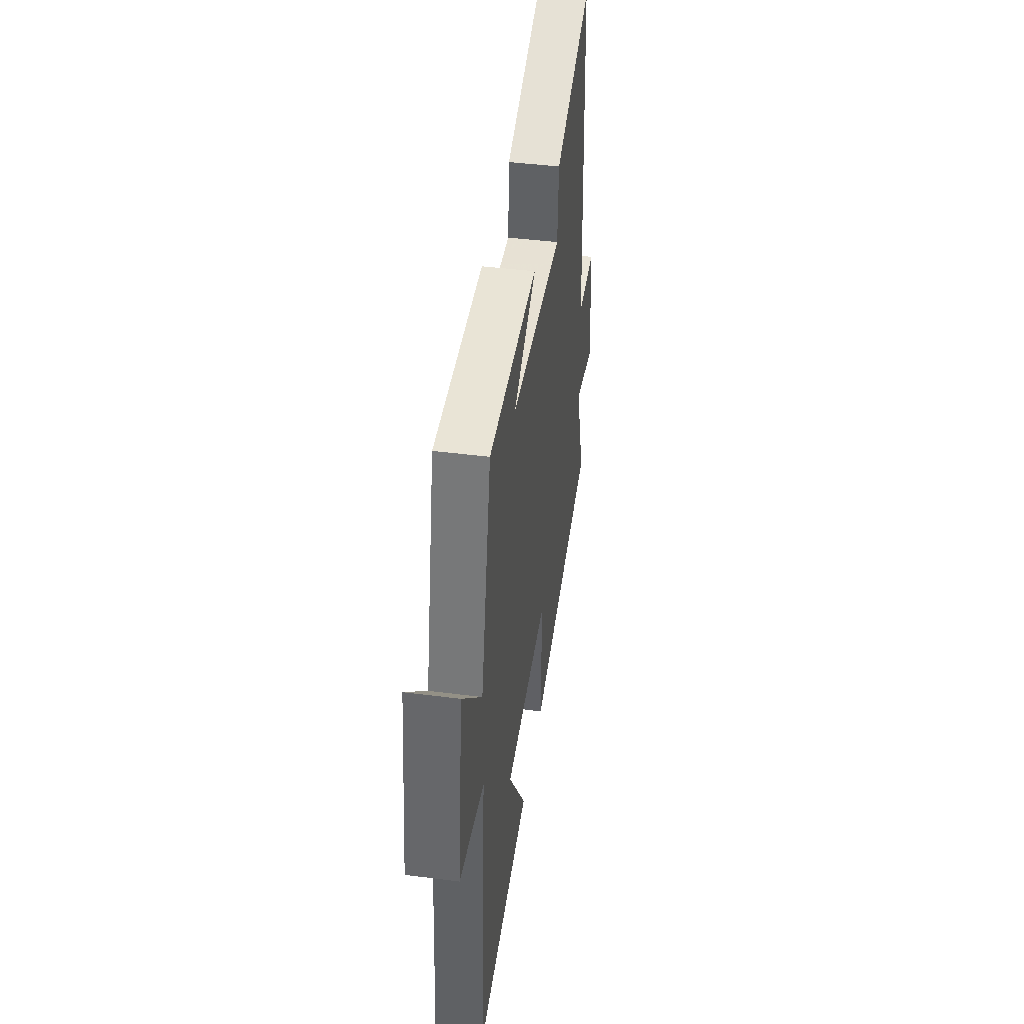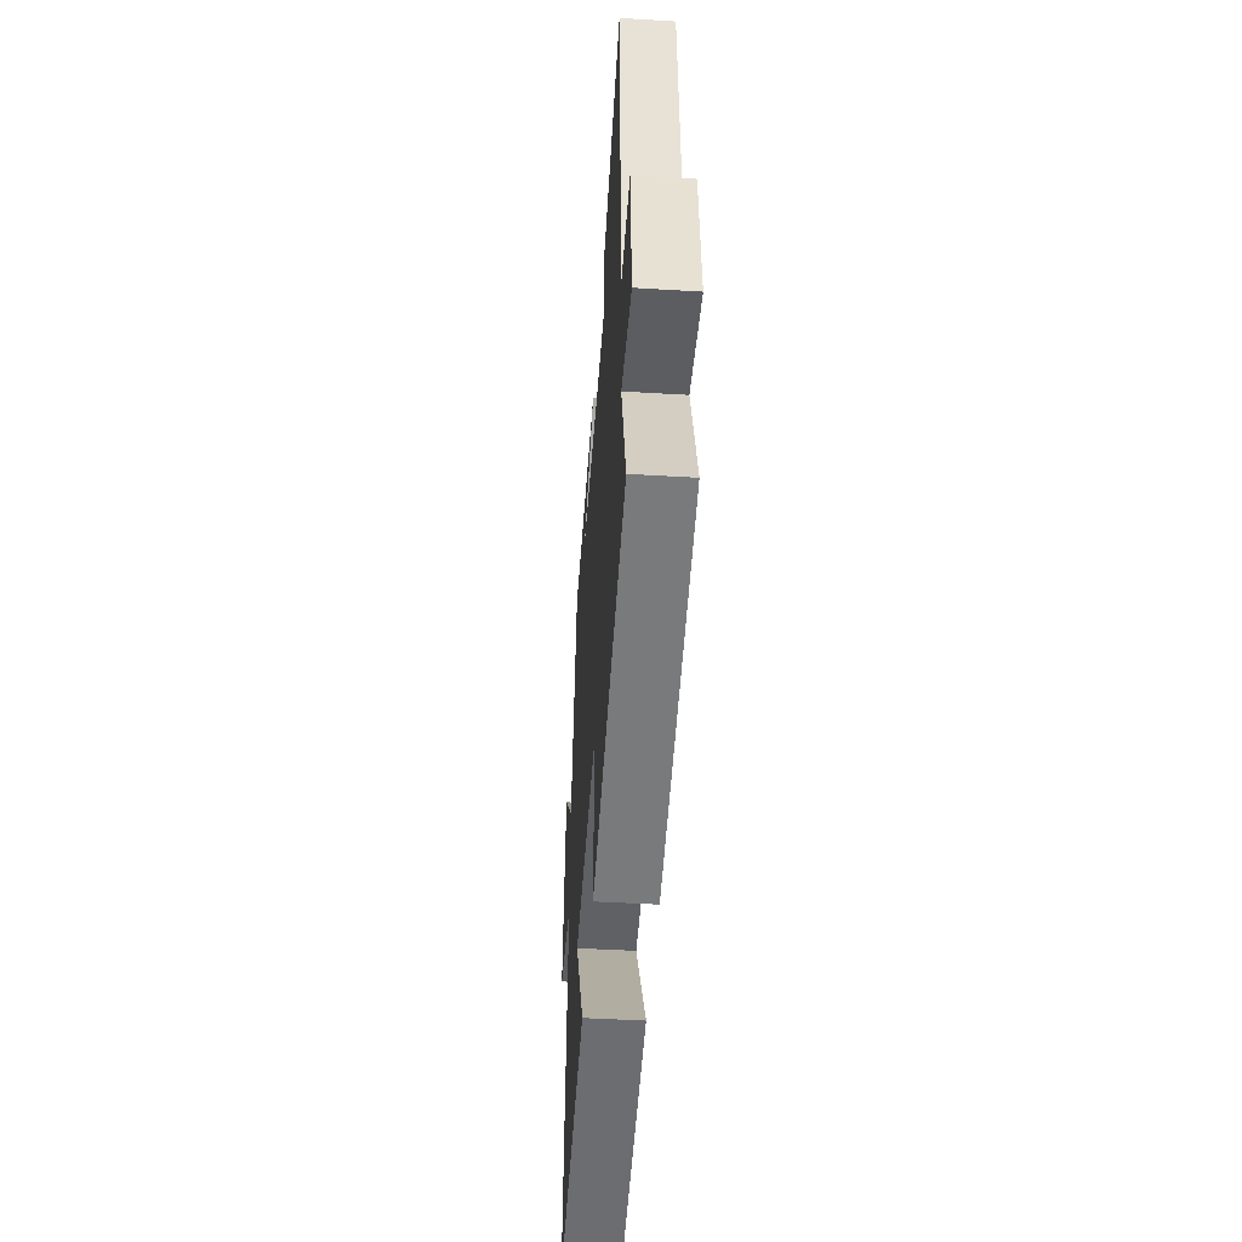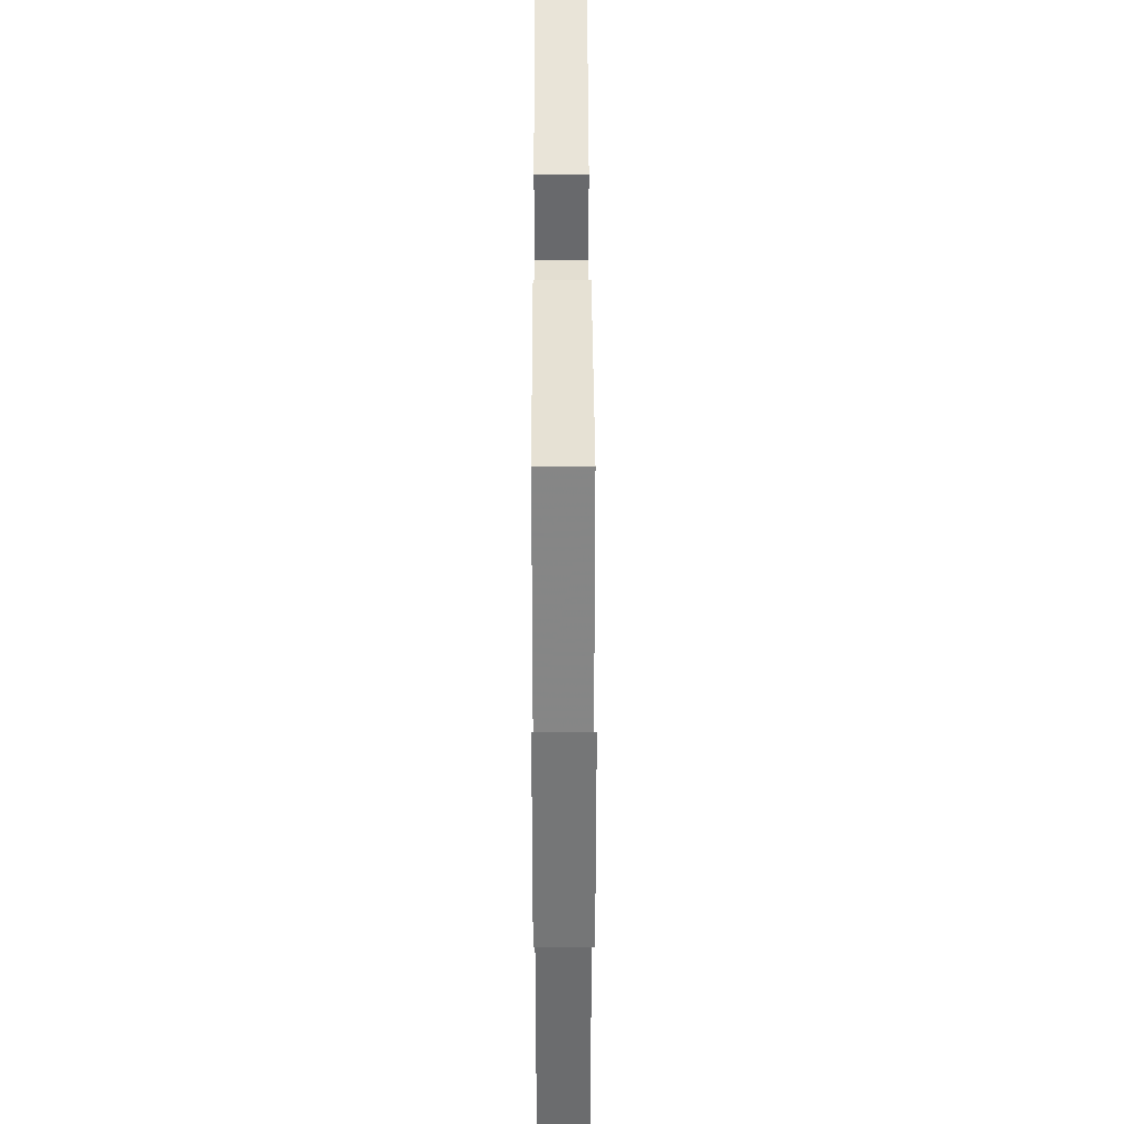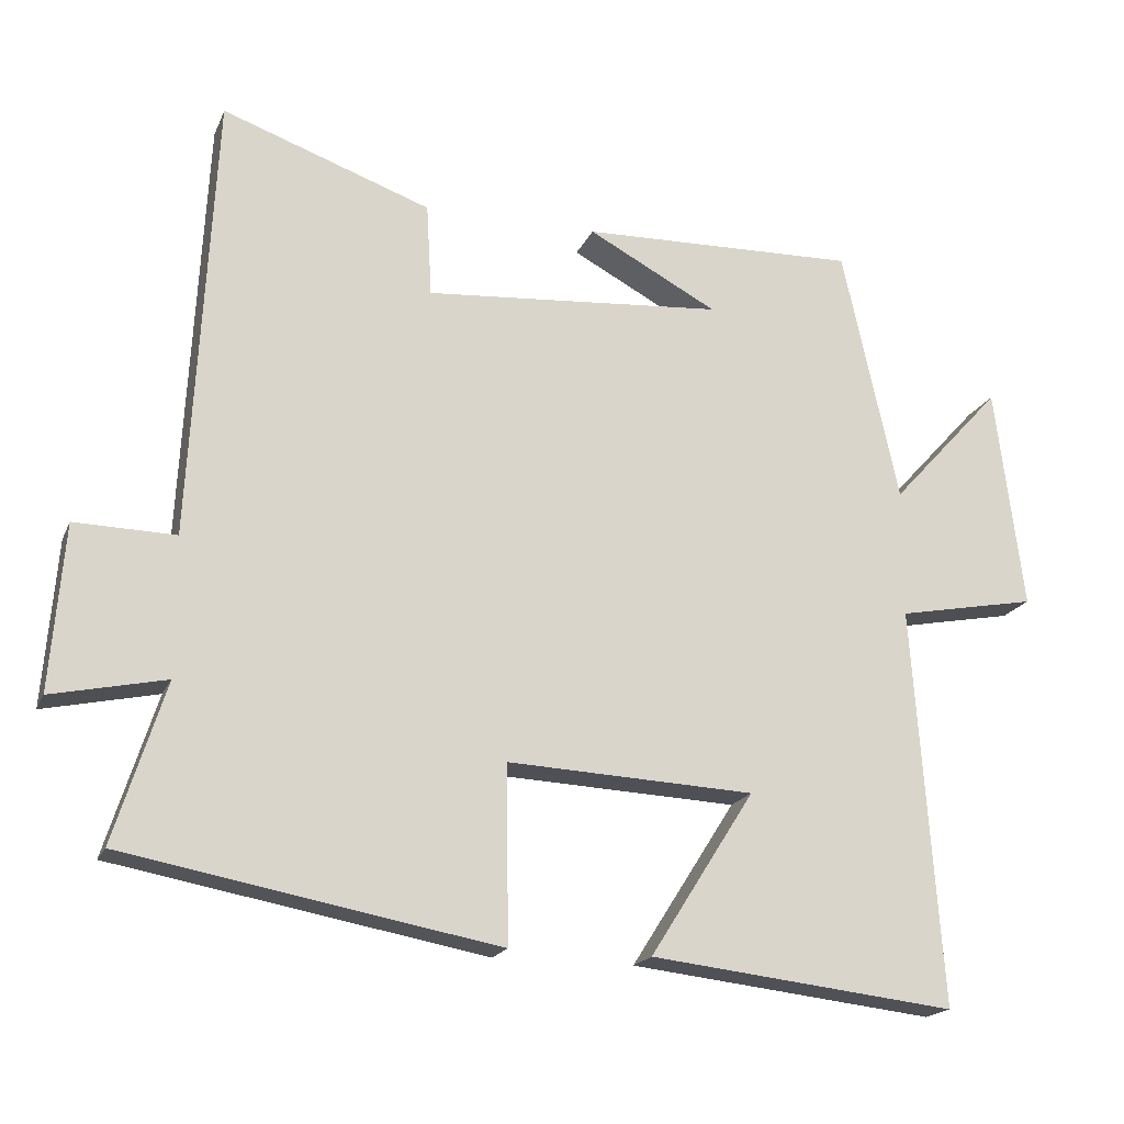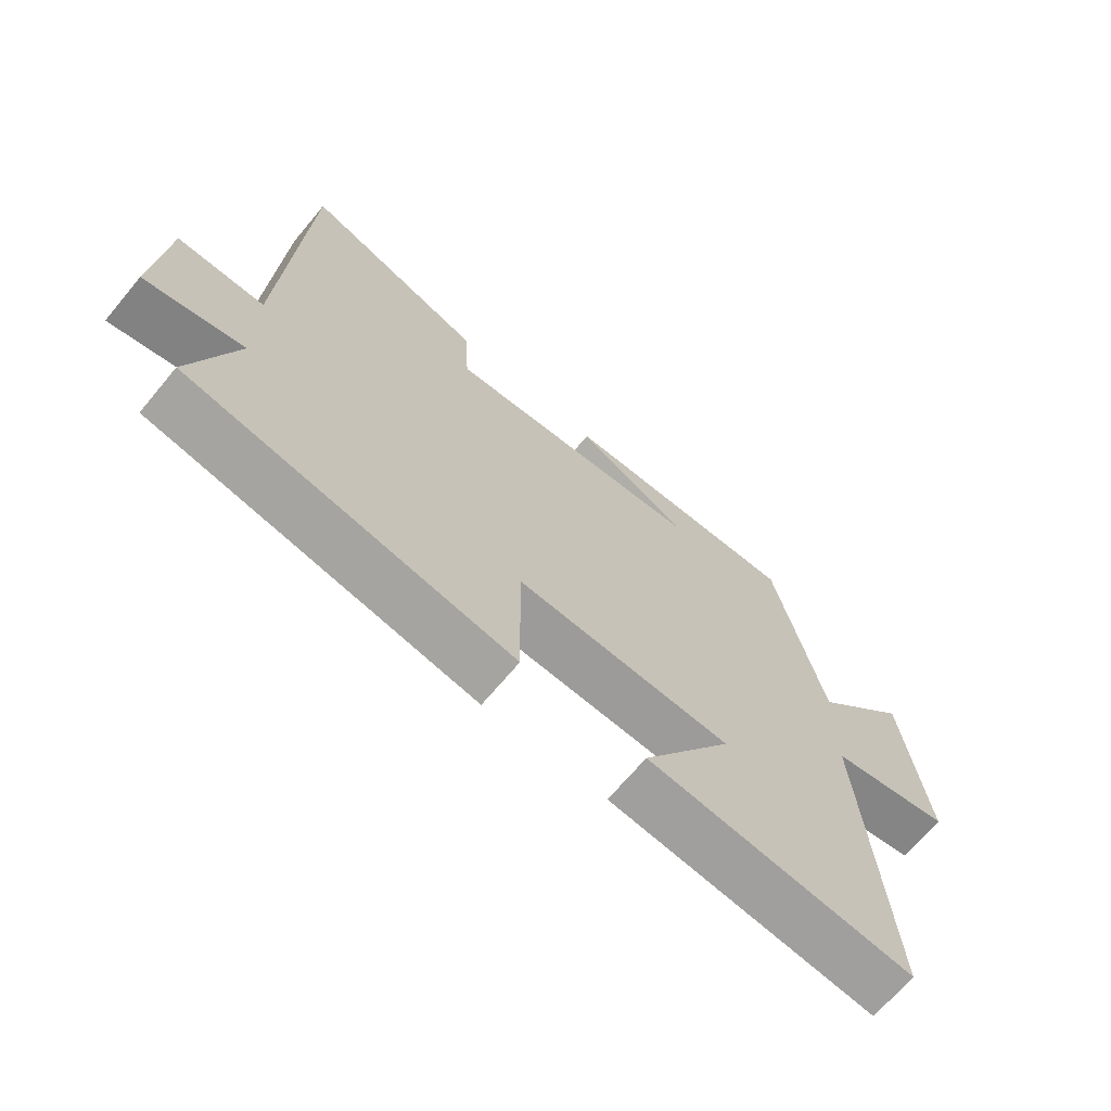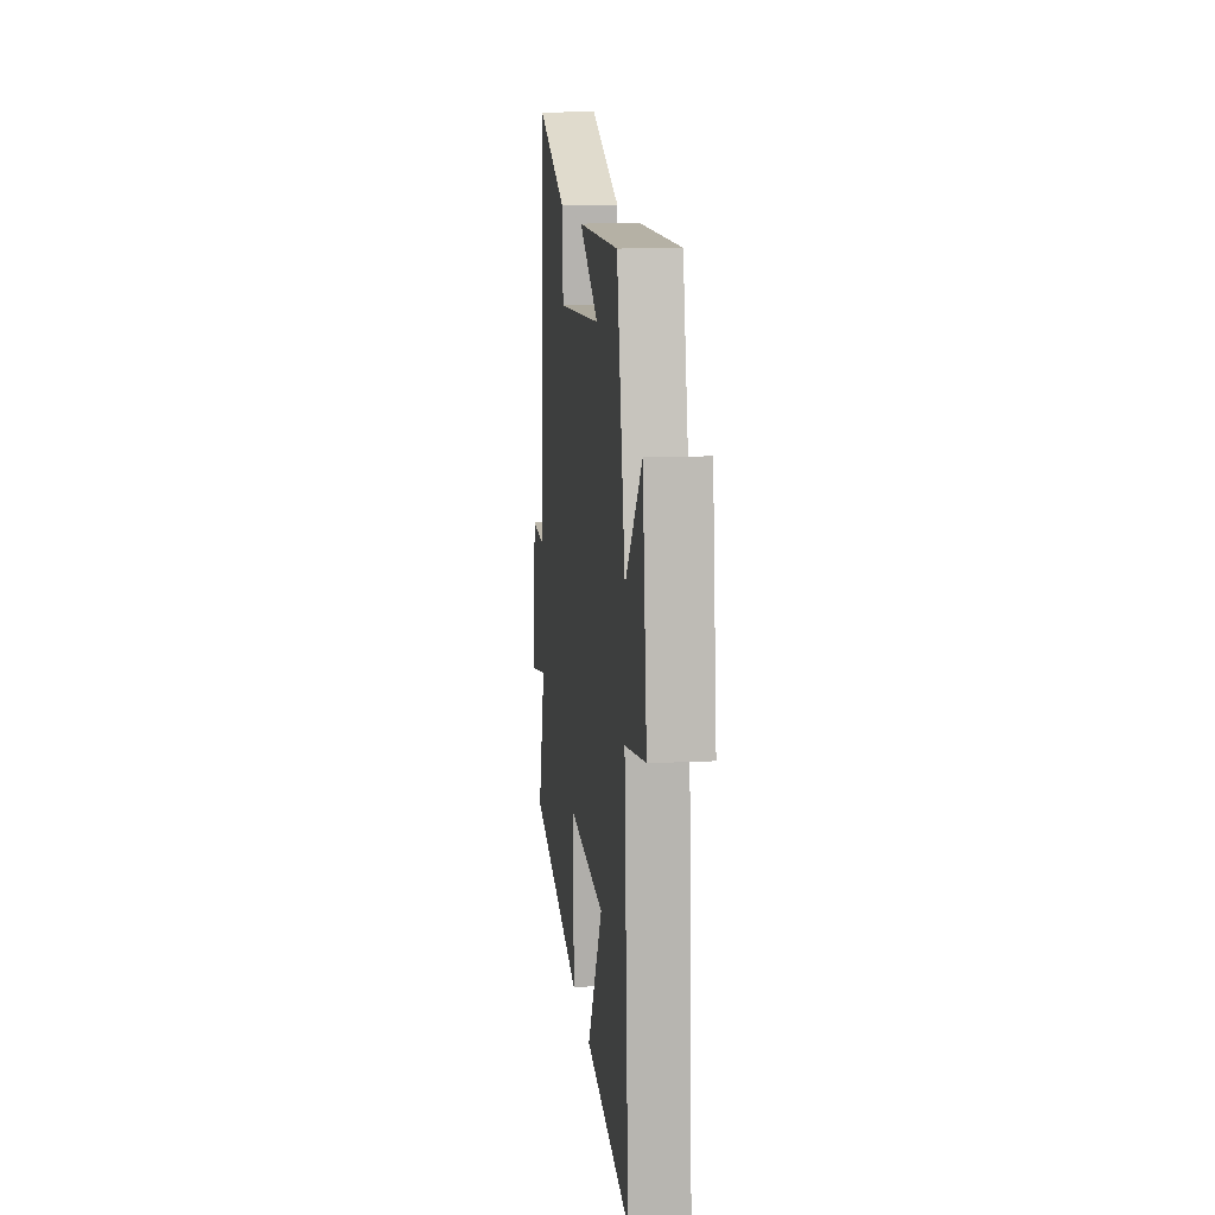
<metadata>
{"format":"obj","ext":"obj","renderer":"f3d","projection":"perspective","resolution":1024,"background":"white","views":[{"elev":43.9,"azim":-81.4,"up":"+Z"},{"elev":-47.5,"azim":86.1,"up":"+Z"},{"elev":40.5,"azim":-90.2,"up":"+Z"},{"elev":-18.6,"azim":162.0,"up":"+Z"},{"elev":-68.2,"azim":140.2,"up":"+Z"},{"elev":13.4,"azim":-96.3,"up":"+Z"}]}
</metadata>
<code>
v 0.468 0.07 0.6
v 0.5 0.07 -0.003
v 0.636 0.07 0
v 0.654 0.07 -0.224
v 0.5 0.07 -0.191
v 0.569 0.07 -0.407
v 0.065 0.07 -0.5
v 0.068 0.07 -0.262
v -0.266 0.07 -0.278
v -0.125 0.07 -0.5
v -0.538 0.07 -0.547
v -0.5 0.07 -0.009
v -0.688 0.07 0.027
v -0.65 0.07 0.329
v -0.5 0.07 0.165
v -0.424 0.07 0.51
v -0.05 0.07 0.5
v -0.225 0.07 0.407
v 0.179 0.07 0.375
v 0.186 0.07 0.5
v 0.468 0 0.6
v 0.5 0 -0.003
v 0.636 0 0
v 0.654 0 -0.224
v 0.5 0 -0.191
v 0.569 0 -0.407
v 0.065 0 -0.5
v 0.068 0 -0.262
v -0.266 0 -0.278
v -0.125 0 -0.5
v -0.538 0 -0.547
v -0.5 0 -0.009
v -0.688 0 0.027
v -0.65 0 0.329
v -0.5 0 0.165
v -0.424 0 0.51
v -0.05 0 0.5
v -0.225 0 0.407
v 0.179 0 0.375
v 0.186 0 0.5
f 19 20 1 2
f 18 19 2
f 16 17 18
f 15 16 18 2
f 12 13 14 15
f 12 15 2
f 9 10 11 12
f 8 9 12 2
f 5 6 7 8
f 5 8 2 3
f 3 4 5
f 22 21 40 39
f 22 39 38
f 38 37 36
f 22 38 36 35
f 35 34 33 32
f 22 35 32
f 32 31 30 29
f 22 32 29 28
f 28 27 26 25
f 23 22 28 25
f 25 24 23
f 1 21 22 2
f 2 22 23 3
f 3 23 24 4
f 4 24 25 5
f 5 25 26 6
f 6 26 27 7
f 7 27 28 8
f 8 28 29 9
f 9 29 30 10
f 10 30 31 11
f 11 31 32 12
f 12 32 33 13
f 13 33 34 14
f 14 34 35 15
f 15 35 36 16
f 16 36 37 17
f 17 37 38 18
f 18 38 39 19
f 19 39 40 20
f 20 40 21 1

</code>
